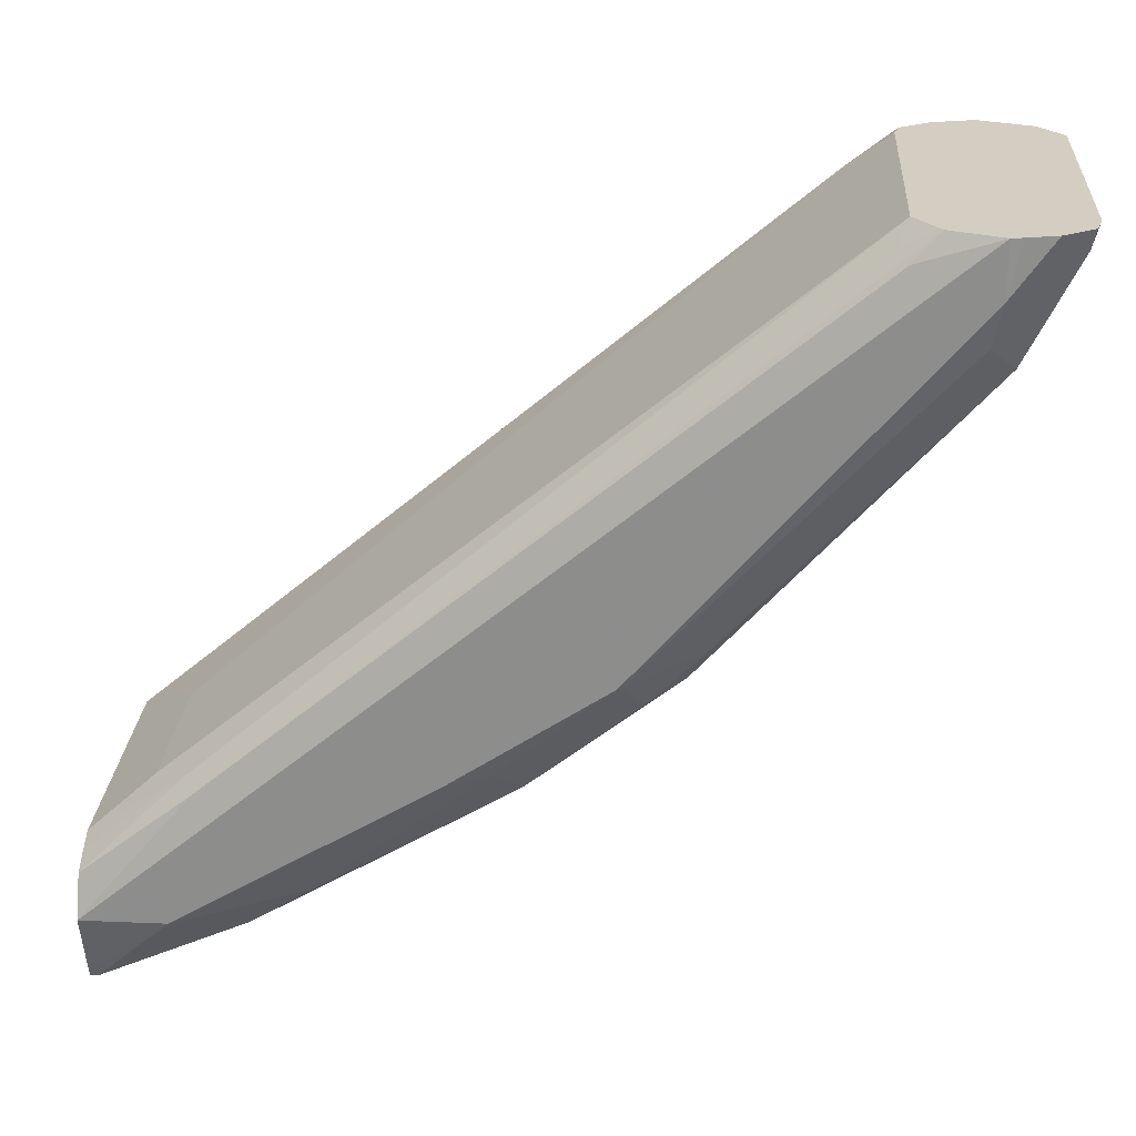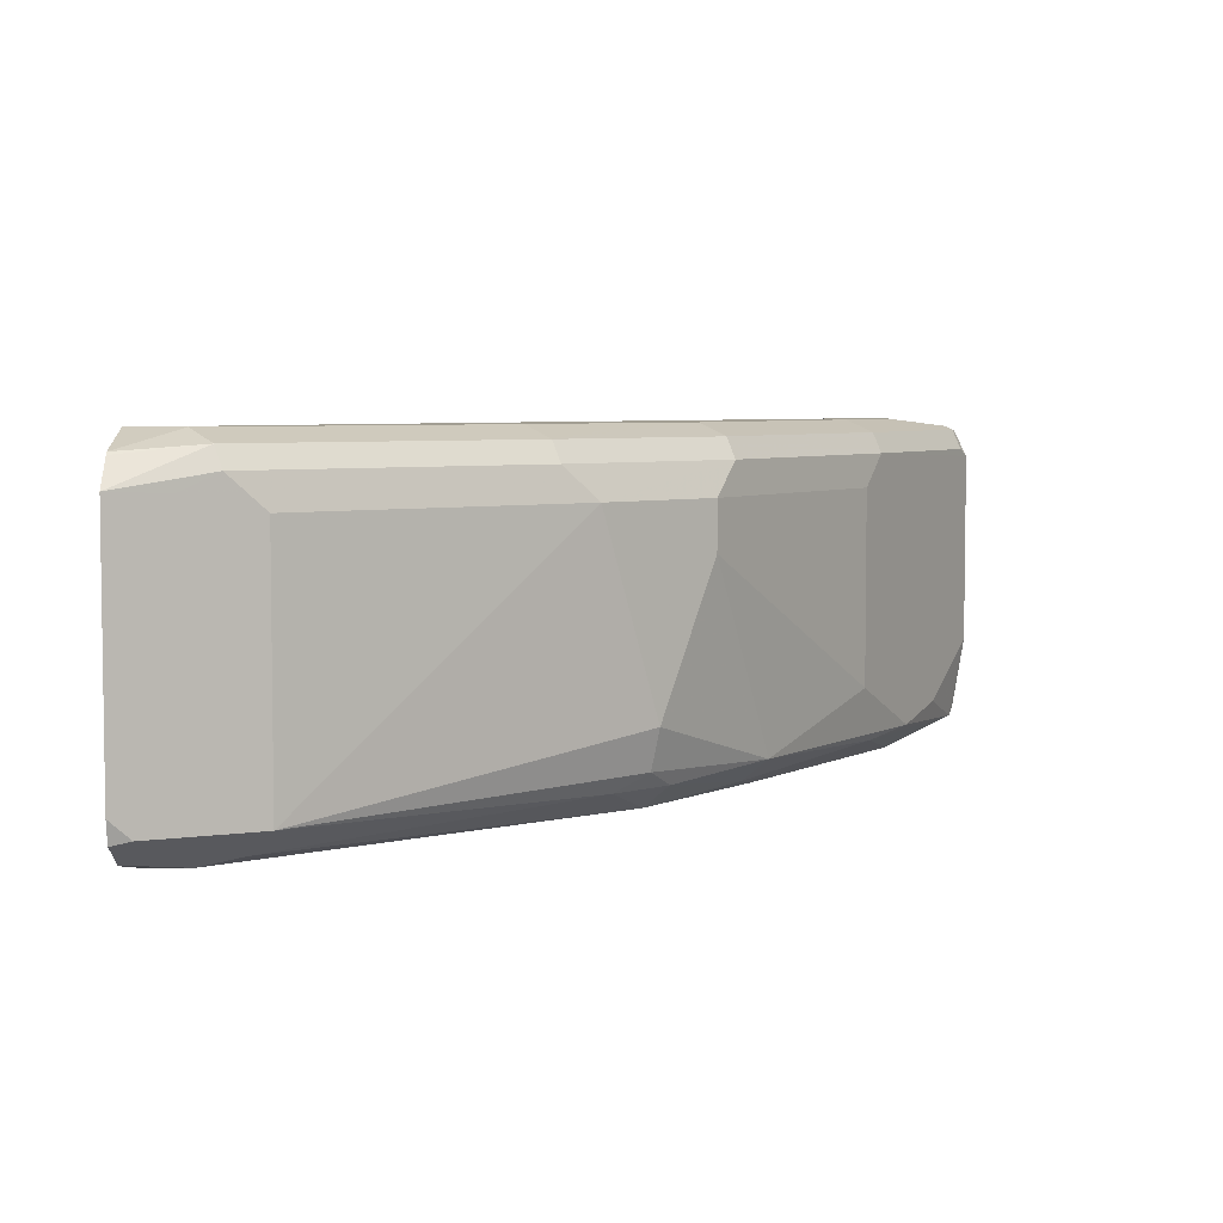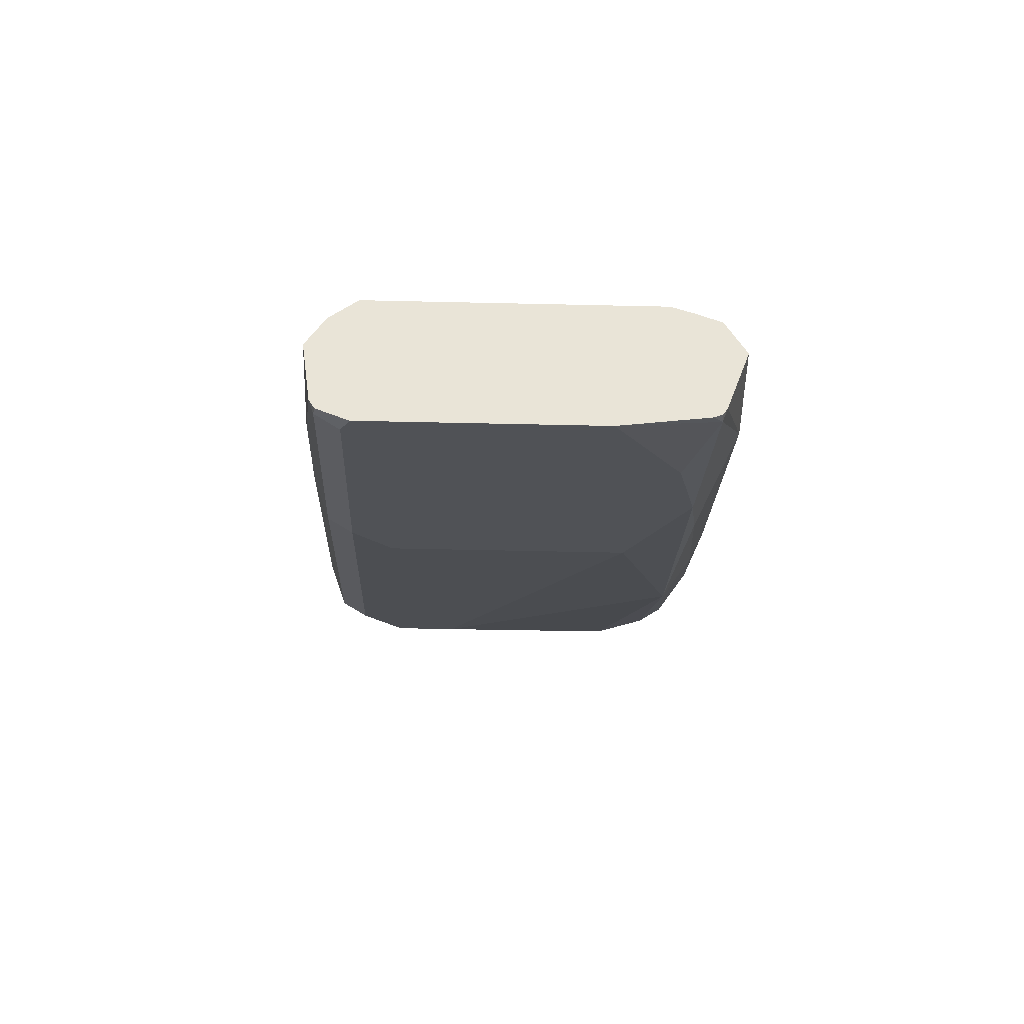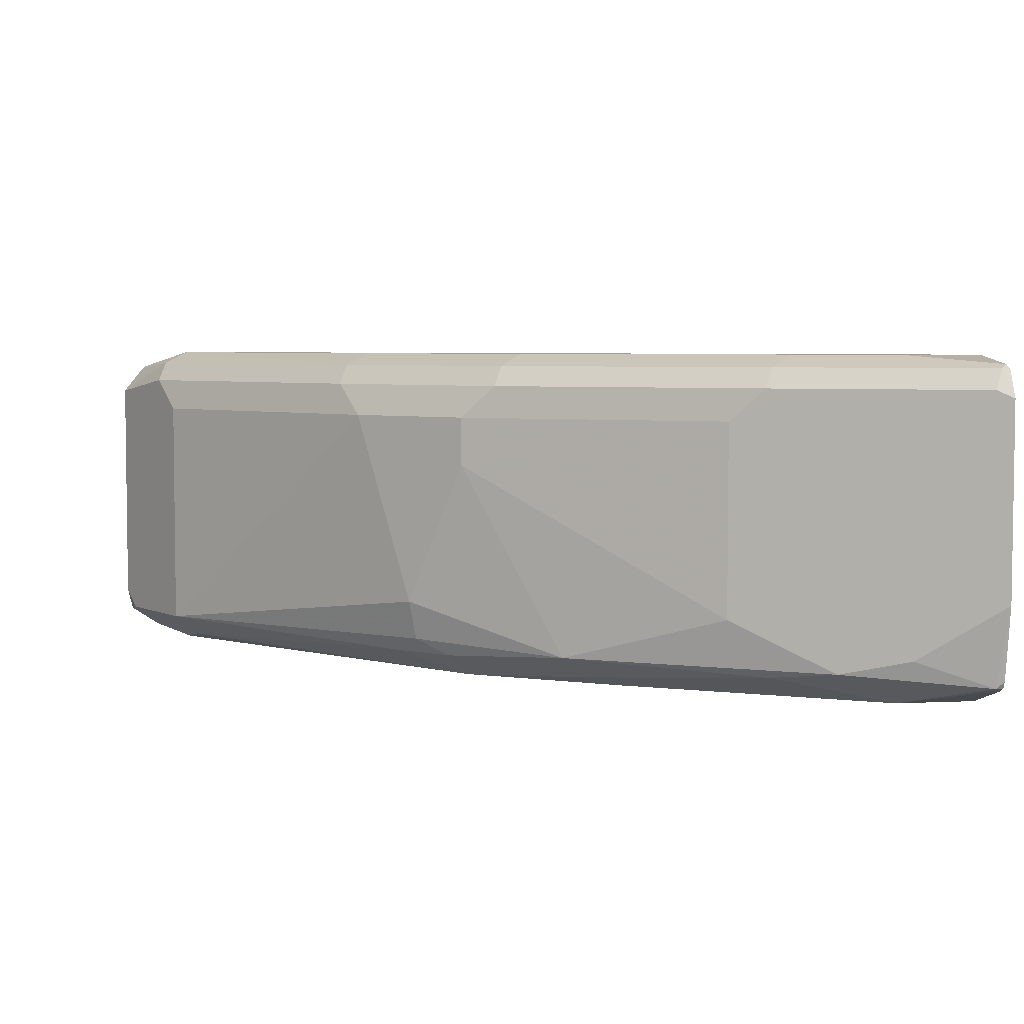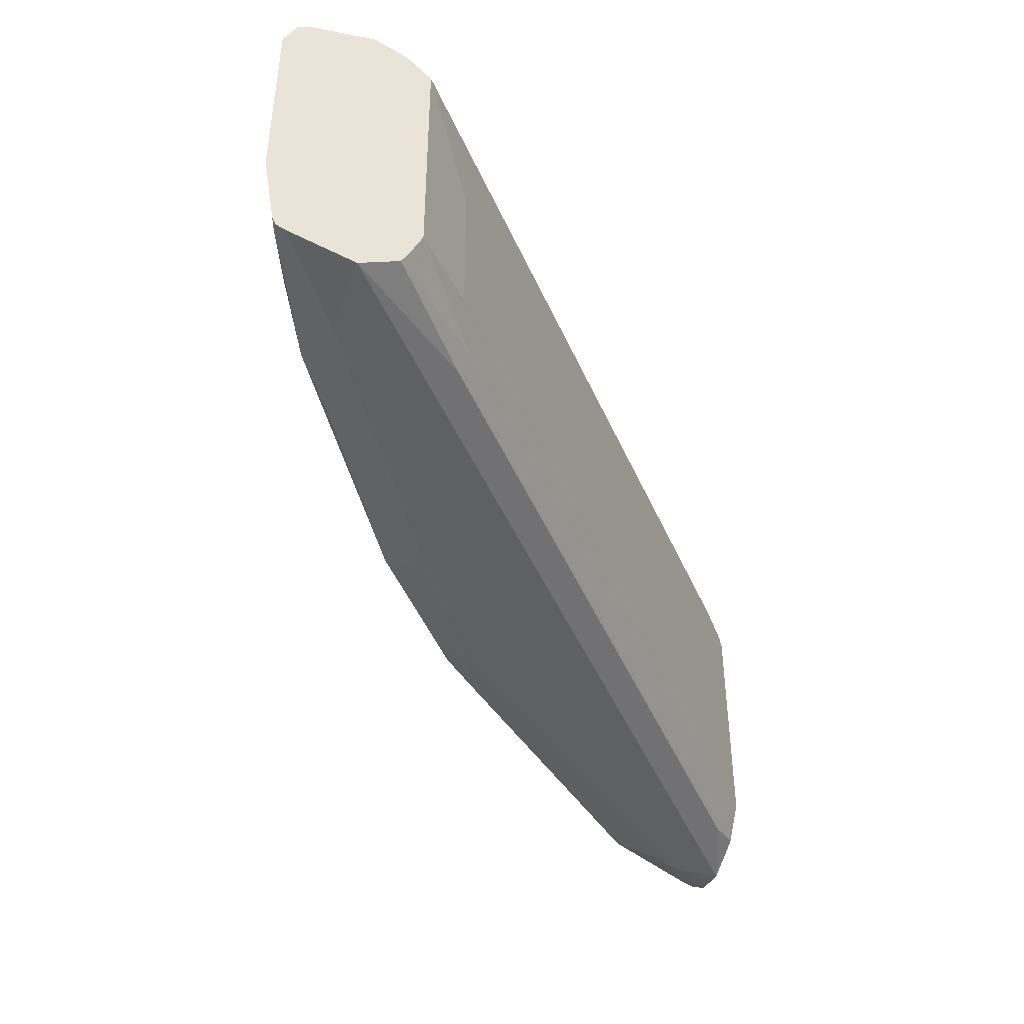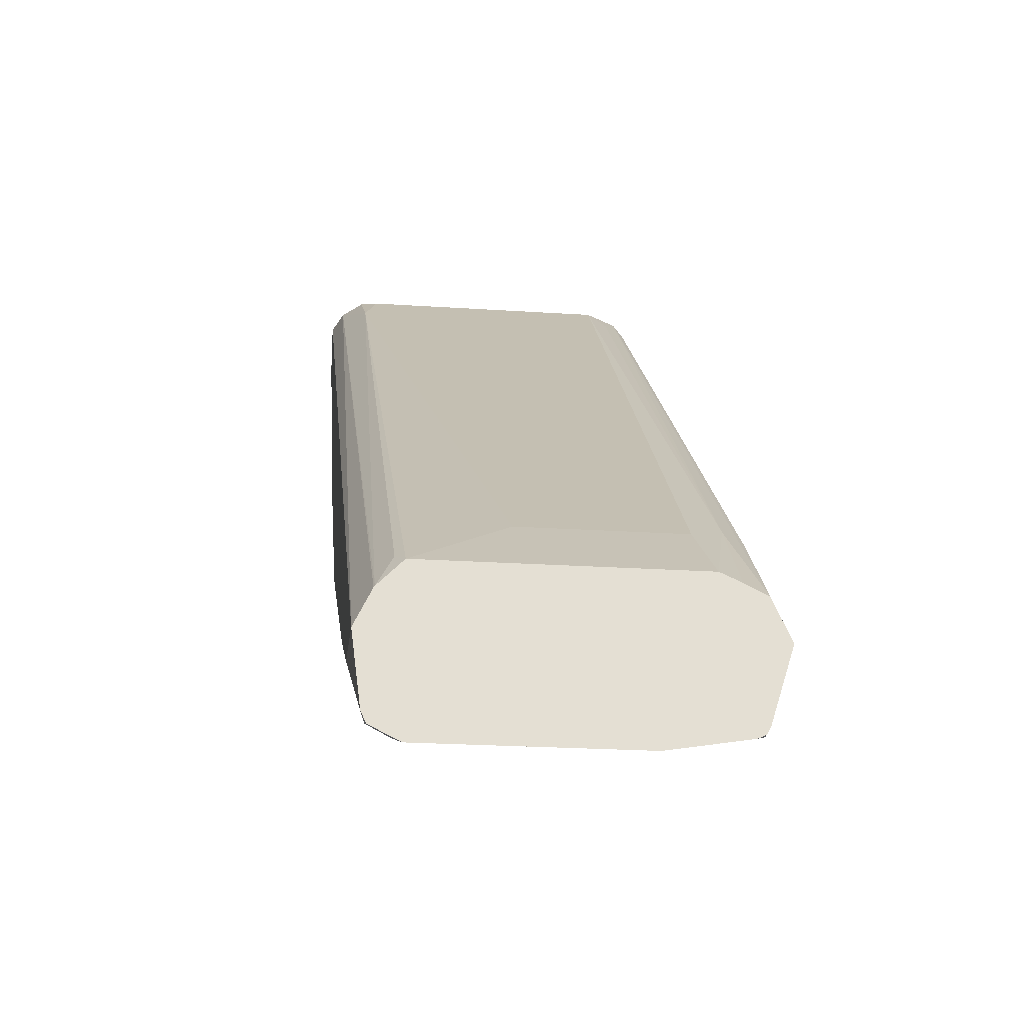
<metadata>
{"format":"obj","ext":"obj","renderer":"f3d","projection":"perspective","resolution":1024,"background":"white","views":[{"elev":24.9,"azim":3.8,"up":"+Z"},{"elev":5.0,"azim":92.0,"up":"+Y"},{"elev":-47.6,"azim":-91.5,"up":"+Z"},{"elev":4.7,"azim":171.0,"up":"+Y"},{"elev":-44.1,"azim":-107.8,"up":"+Y"},{"elev":-22.4,"azim":-96.6,"up":"+Z"}]}
</metadata>
<code>
v 0.6949 0.03787 -0.3695
v 0.6949 -0.05471 -0.3695
v 0.6964 0.04428 -0.3695
v 0.679 0.04321 -0.3827
v 0.679 -0.04938 -0.3827
v 0.4568 -0.04938 -0.5679
v 0.4324 -0.05231 -0.5894
v 0.4692 -0.06173 -0.5617
v 0.6913 -0.06173 -0.3765
v 0.704 -0.06716 -0.3695
v 0.7076 0.05167 -0.3695
v 0.4324 0.04908 -0.5982
v 0.4383 0.04321 -0.5864
v 0.4324 0.04027 -0.5894
v 0.4568 0.006171 -0.5679
v 0.4324 -0.0596 -0.5926
v 0.4324 -0.06763 -0.5966
v 0.7222 -0.07408 -0.3695
v 0.4722 -0.06944 -0.5648
v 0.6944 -0.06944 -0.3796
v 0.7222 0.05556 -0.3695
v 0.4324 0.05556 -0.6111
v 0.4324 0.04944 -0.5987
v 0.4324 -0.07408 -0.6111
v 0.7222 -0.07408 -0.3889
v 0.7264 -0.07324 -0.3695
v 0.7416 0.04882 -0.3695
v 0.7222 0.05556 -0.3889
v 0.463 0.05556 -0.6111
v 0.4324 0.05232 -0.6361
v 0.4324 -0.06621 -0.6361
v 0.463 -0.07408 -0.6111
v 0.7191 -0.07098 -0.4043
v 0.7469 -0.06173 -0.3765
v 0.7399 -0.06873 -0.3695
v 0.7372 -0.07054 -0.3695
v 0.6111 -0.07408 -0.5185
v 0.7424 0.04788 -0.3695
v 0.7315 0.05092 -0.3982
v 0.6574 0.05092 -0.4908
v 0.6481 0.05556 -0.4815
v 0.5 0.05556 -0.5926
v 0.4352 0.05092 -0.6389
v 0.4324 0.05046 -0.6398
v 0.5093 0.05092 -0.6018
v 0.4324 -0.06481 -0.6389
v 0.4352 -0.06481 -0.6389
v 0.5093 -0.06481 -0.6018
v 0.5556 -0.07408 -0.5555
v 0.7284 -0.06173 -0.4136
v 0.6389 -0.06481 -0.5093
v 0.7504 -0.05471 -0.3695
v 0.7483 -0.06312 -0.3695
v 0.6204 -0.06481 -0.5278
v 0.571 -0.07098 -0.5525
v 0.7504 0.03787 -0.3695
v 0.7346 0.04321 -0.4012
v 0.6605 0.04321 -0.4938
v 0.6018 0.05092 -0.5463
v 0.5926 0.05556 -0.537
v 0.6111 0.05556 -0.5185
v 0.4383 0.04321 -0.642
v 0.4324 0.04027 -0.6449
v 0.5124 0.04321 -0.6049
v 0.4324 -0.06202 -0.6403
v 0.4324 -0.0338 -0.6449
v 0.463 -0.05555 -0.6296
v 0.4877 -0.06173 -0.6173
v 0.5803 -0.06173 -0.5617
v 0.7284 0.03086 -0.4136
v 0.7407 -0.05555 -0.3889
v 0.6327 -0.05863 -0.5216
v 0.6358 -0.0432 -0.5247
v 0.6543 0.03086 -0.5062
v 0.7407 0.03703 -0.3889
v 0.6049 0.04321 -0.5494
v 0.4877 0.03086 -0.6173
v 0.5247 0.03086 -0.5987
v 0.5124 -0.03086 -0.6049
v 0.6173 0.03086 -0.5432
v 0.5247 -0.0432 -0.5987
v 0.6173 0.01234 -0.5432
f 43 63 44
f 43 45 64
f 43 62 63
f 40 60 61
f 40 61 41
f 43 64 62
f 42 60 45
f 45 60 59
f 30 42 45
f 45 76 64
f 46 65 47
f 47 65 66
f 47 66 67
f 47 67 68
f 40 59 60
f 47 68 48
f 45 59 76
f 40 76 59
f 30 45 43
f 39 58 40
f 48 69 55
f 31 46 47
f 31 47 32
f 32 47 48
f 32 48 49
f 33 50 34
f 33 37 51
f 40 58 76
f 33 51 50
f 34 53 35
f 34 50 52
f 37 54 51
f 37 49 55
f 37 55 54
f 38 56 39
f 39 56 57
f 34 52 53
f 48 55 49
f 74 80 76
f 50 70 75
f 64 81 79
f 64 79 68
f 64 68 77
f 64 76 80
f 64 80 78
f 66 68 67
f 68 79 81
f 64 78 81
f 68 81 69
f 69 82 73
f 69 73 72
f 73 82 74
f 74 82 80
f 78 80 82
f 78 82 81
f 30 43 44
f 69 81 82
f 63 64 77
f 63 68 66
f 63 77 68
f 50 75 71
f 50 71 52
f 50 51 72
f 50 72 73
f 50 73 74
f 50 74 70
f 51 54 72
f 52 71 75
f 52 75 56
f 54 55 69
f 54 69 72
f 56 75 57
f 57 75 70
f 57 70 74
f 57 74 58
f 58 74 76
f 62 64 63
f 48 68 69
f 29 42 30
f 39 57 58
f 28 39 40
f 3 11 4
f 4 11 12
f 4 12 13
f 4 13 14
f 4 14 15
f 4 15 6
f 4 6 5
f 2 9 10
f 6 15 14
f 7 14 12
f 7 12 23
f 7 23 22
f 7 22 30
f 7 30 44
f 7 44 63
f 7 63 66
f 6 14 7
f 2 8 9
f 2 7 8
f 2 6 7
f 28 40 41
f 1 2 10
f 1 10 18
f 1 18 26
f 1 26 36
f 1 36 35
f 1 35 53
f 1 52 56
f 1 56 38
f 1 38 27
f 1 27 21
f 1 21 11
f 1 11 3
f 1 3 4
f 1 4 5
f 1 5 2
f 2 5 6
f 7 66 65
f 7 65 46
f 1 53 52
f 7 31 24
f 21 27 28
f 21 28 41
f 21 41 61
f 21 61 60
f 21 60 42
f 21 42 29
f 21 29 22
f 18 37 25
f 22 29 30
f 25 33 34
f 25 34 35
f 25 36 26
f 25 37 33
f 27 38 39
f 27 39 28
f 7 46 31
f 24 31 32
f 18 49 37
f 25 35 36
f 8 17 10
f 7 17 16
f 18 32 49
f 7 16 8
f 8 16 17
f 8 10 9
f 10 17 19
f 10 19 20
f 10 20 18
f 7 24 17
f 11 22 23
f 11 23 12
f 12 14 13
f 17 24 19
f 18 25 26
f 18 20 19
f 18 24 32
f 11 21 22
f 18 19 24

</code>
